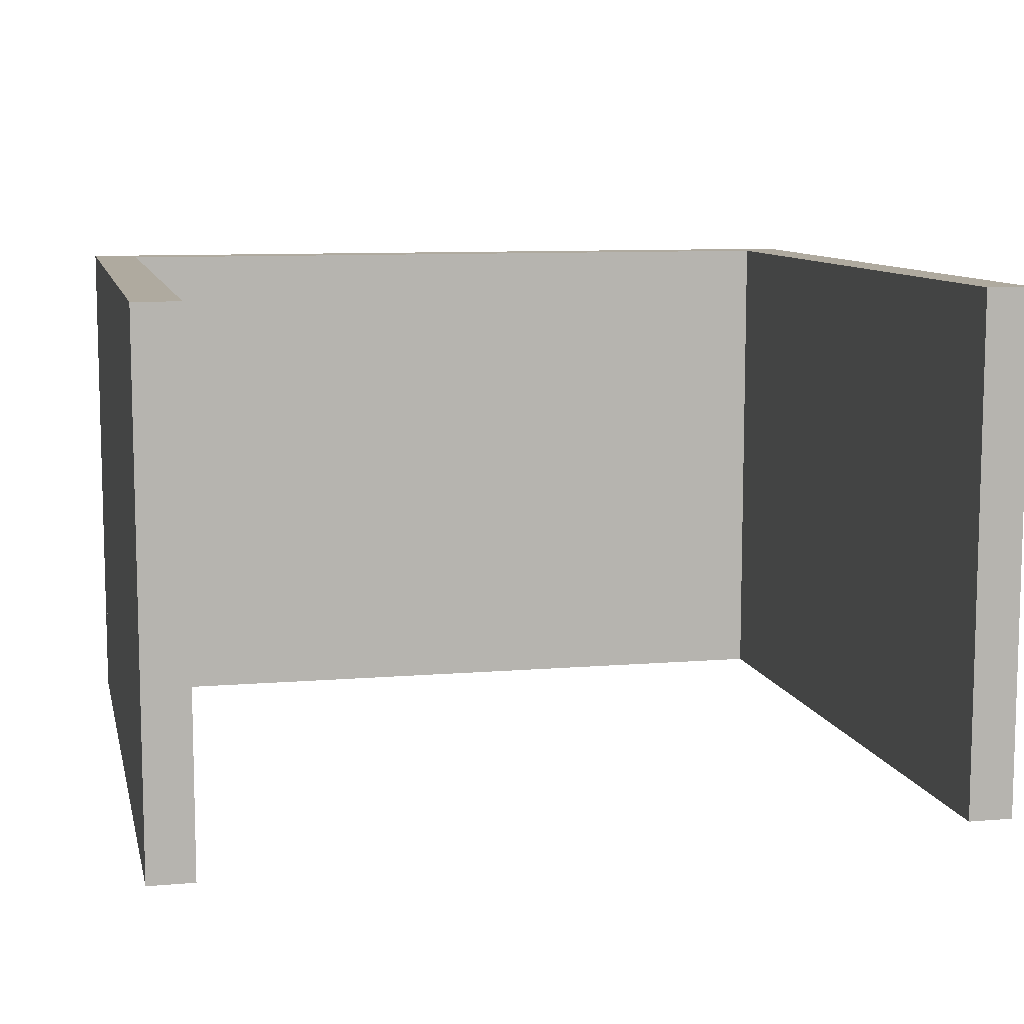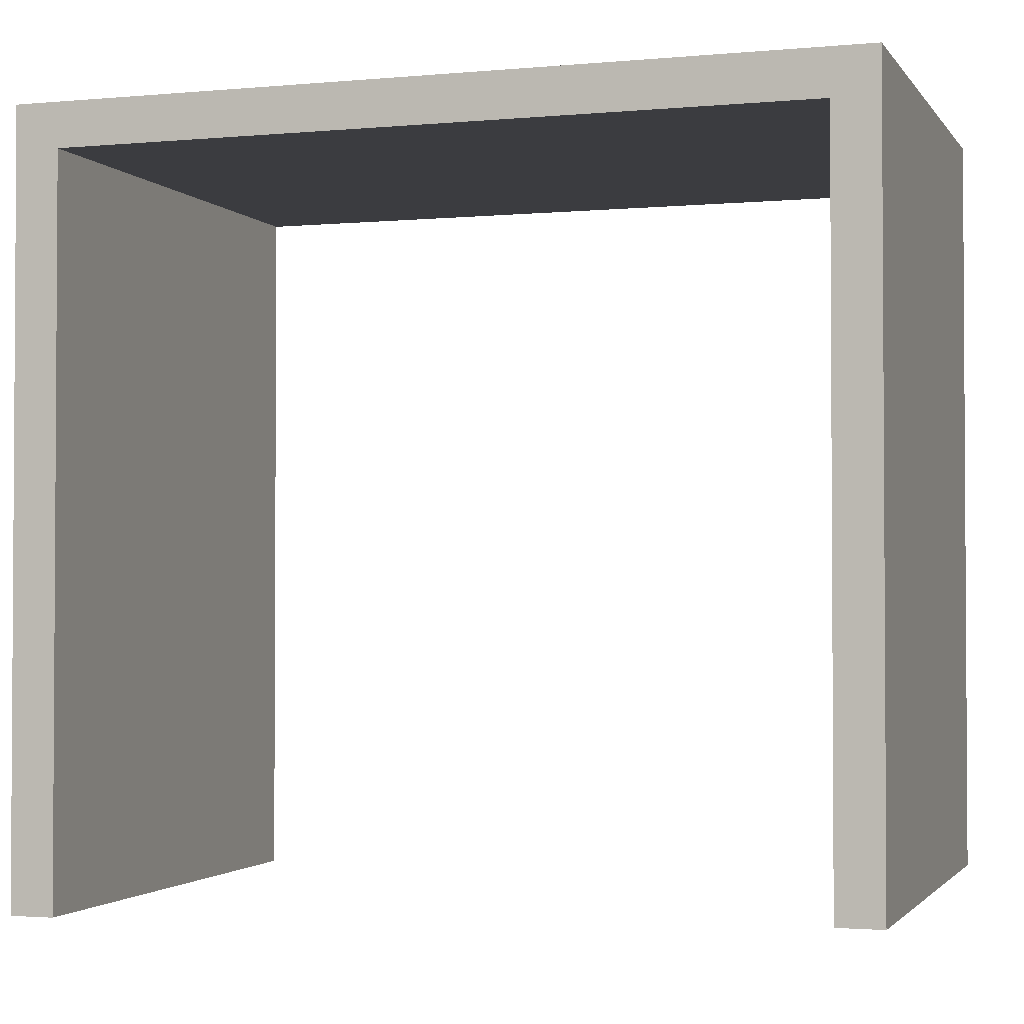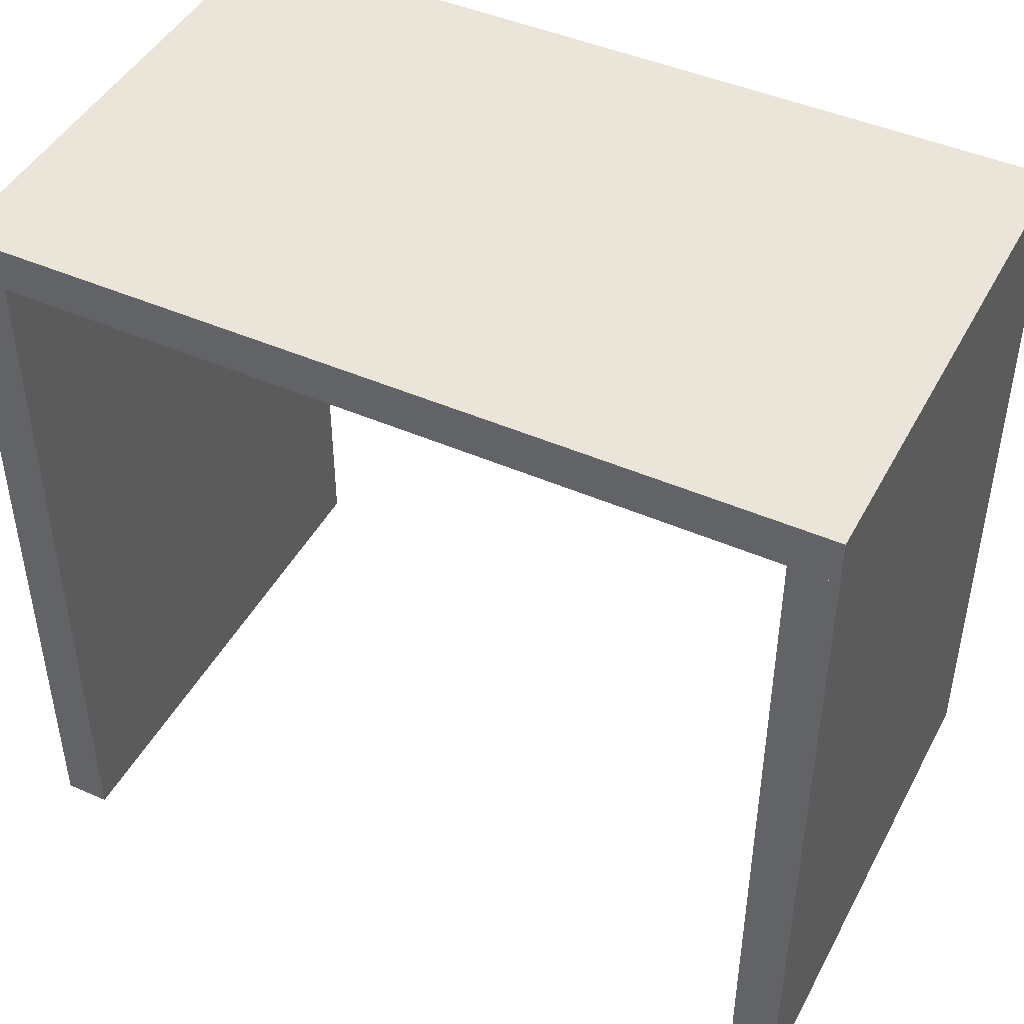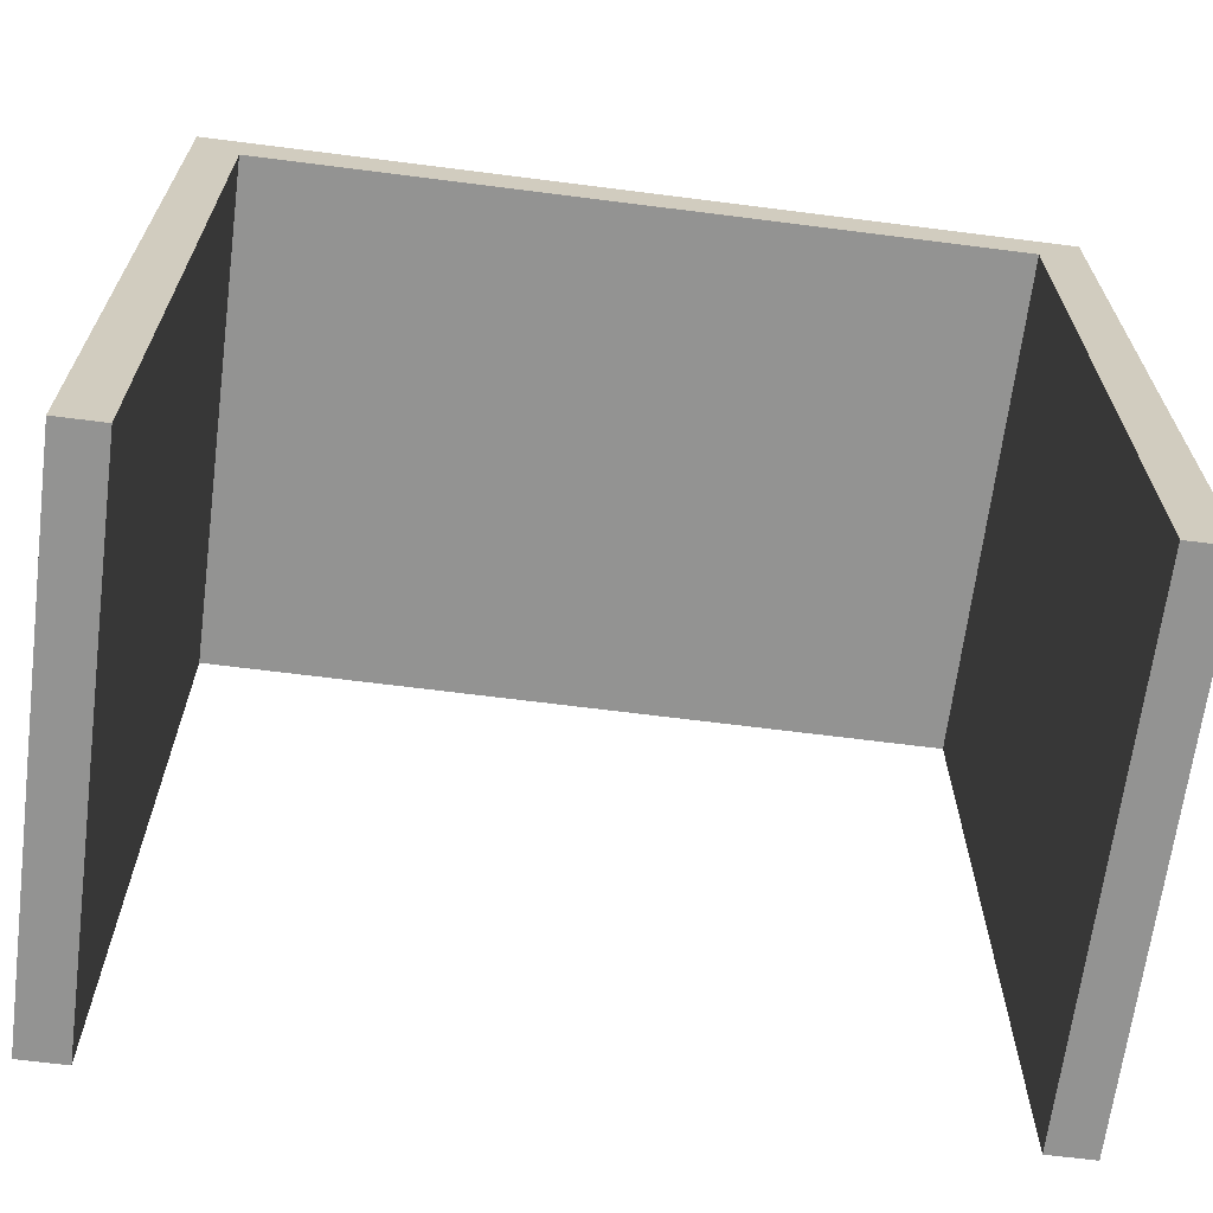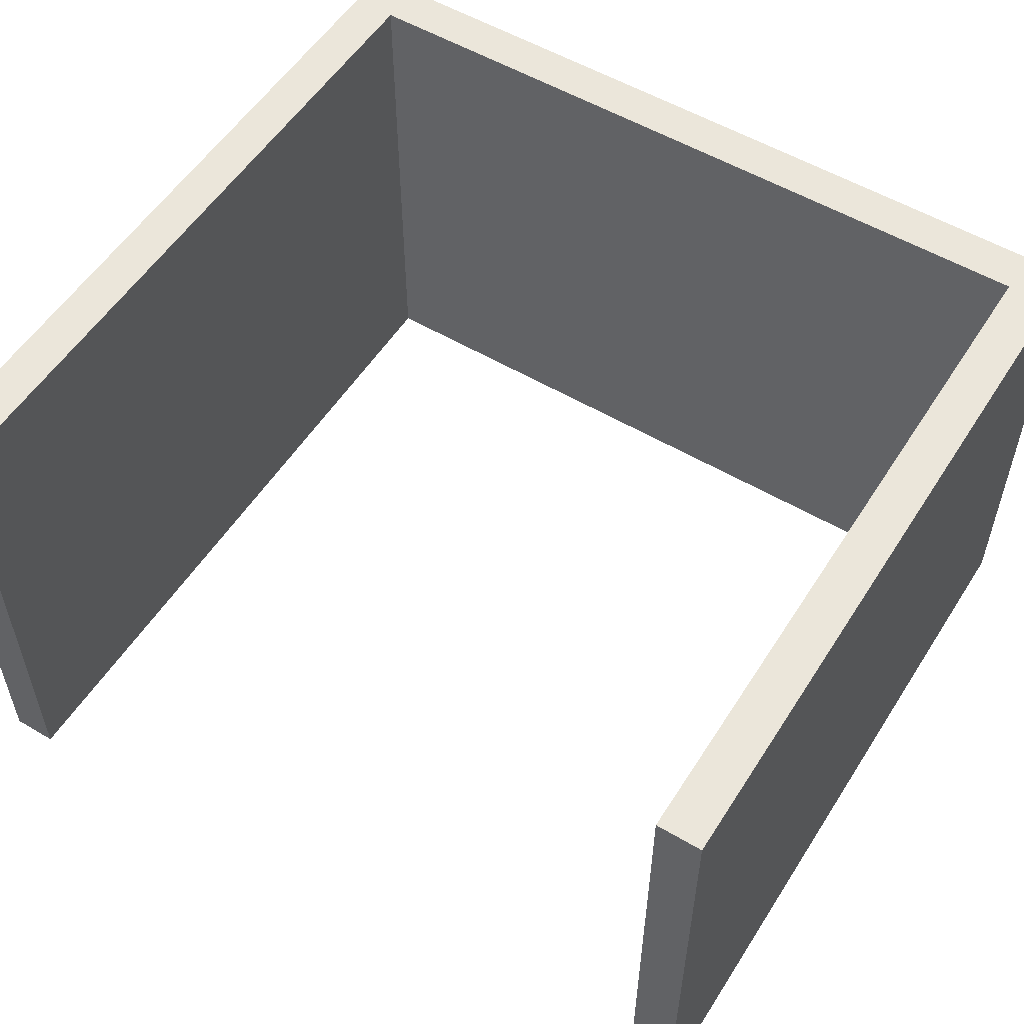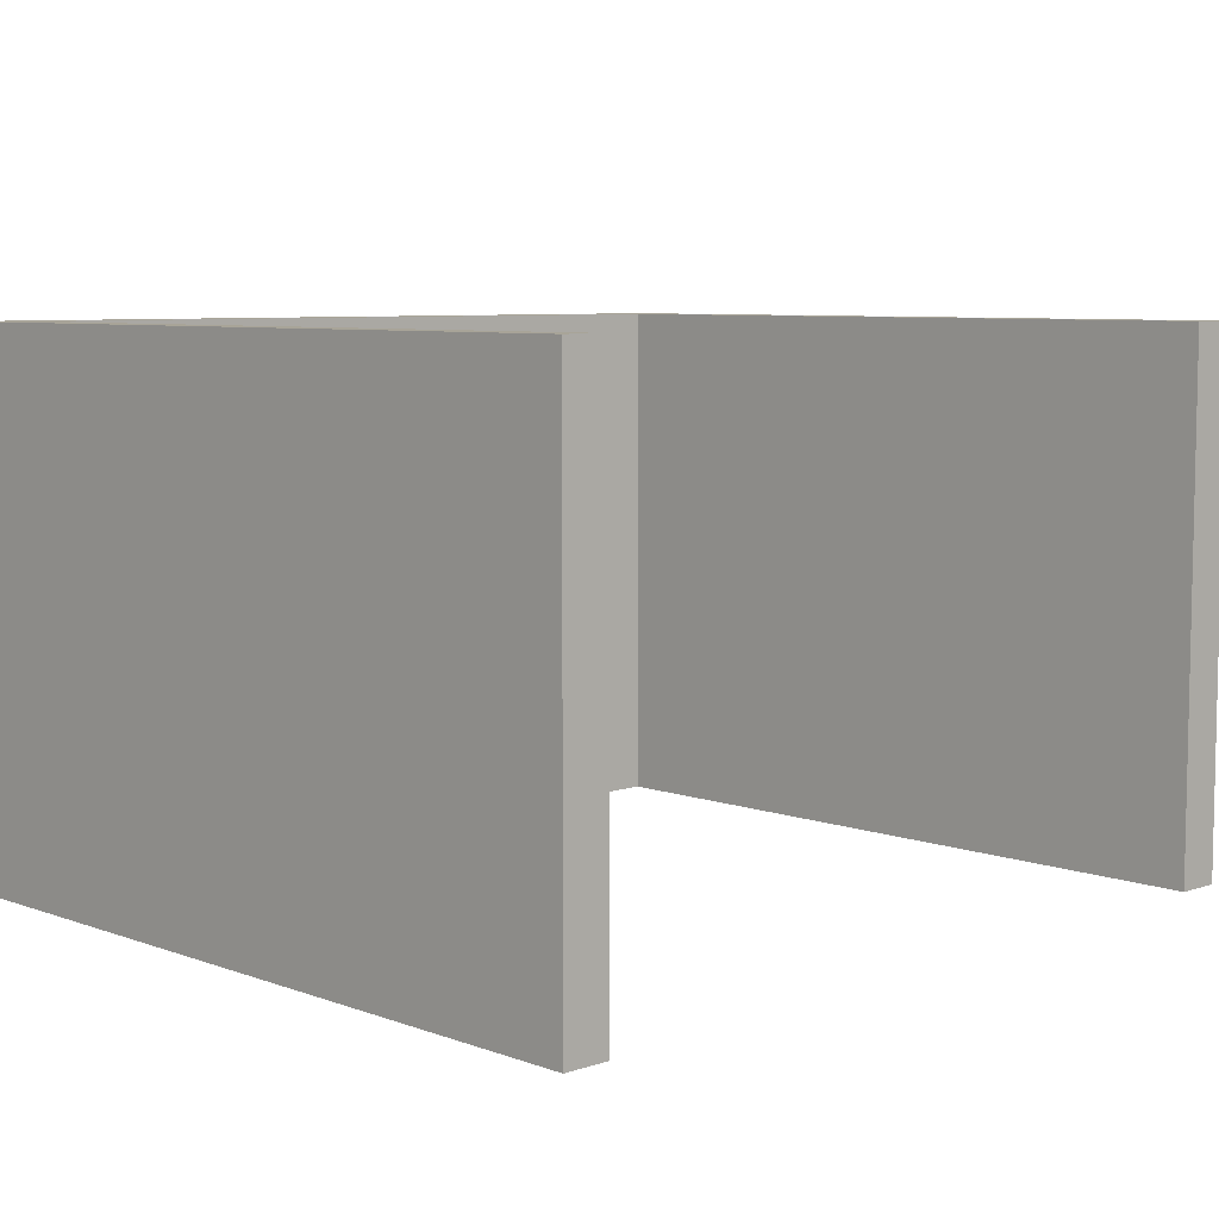
<metadata>
{"format":"obj","ext":"obj","renderer":"f3d","projection":"perspective","resolution":1024,"background":"white","views":[{"elev":9.4,"azim":-12.4,"up":"+Z"},{"elev":-2.0,"azim":18.2,"up":"+Y"},{"elev":45.4,"azim":26.8,"up":"+Y"},{"elev":-66.7,"azim":-7.3,"up":"+Y"},{"elev":54.7,"azim":32.0,"up":"+Z"},{"elev":7.0,"azim":-43.8,"up":"+Z"}]}
</metadata>
<code>
v 0.3335 -0.3438 0.2061
v 0.2976 -0.3438 -0.2061
v 0.3335 -0.3438 -0.2061
v 0.2976 -0.3438 0.2061
v 0.3335 0.2232 -0.2061
v 0.2976 0.2232 0.2061
v 0.2976 0.2232 -0.2061
v 0.3335 0.2232 0.2061
v 0.3335 0.259 -0.2061
v 0.3335 0.259 0.2061
v -0.2976 0.2232 -0.2061
v -0.2976 0.2232 0.2061
v -0.3335 0.2232 -0.2061
v -0.3335 0.259 0.2061
v -0.2976 -0.3617 0.2061
v -0.3335 0.259 -0.2061
v -0.3335 -0.3617 -0.2061
v -0.3335 0.2232 0.2061
v -0.2976 -0.3617 -0.2061
v -0.3335 -0.3617 0.2061
g mesh1_mesh1-geometry
f 1 2 3
f 2 1 4
f 3 2 1
f 4 1 2
f 2 5 3
f 3 5 2
f 5 1 3
f 3 1 5
f 1 6 4
f 4 6 1
f 6 2 4
f 4 2 6
f 5 2 7
f 7 2 5
f 1 5 8
f 8 5 1
f 6 1 8
f 8 1 6
f 2 6 7
f 7 6 2
f 8 7 5
f 5 7 8
f 7 9 5
f 5 9 7
f 9 8 5
f 5 8 9
f 7 8 6
f 6 8 7
f 10 6 8
f 8 6 10
f 6 11 7
f 7 11 6
f 11 9 7
f 7 9 11
f 8 9 10
f 10 9 8
f 10 12 6
f 6 12 10
f 11 6 12
f 12 6 11
f 13 9 11
f 11 9 13
f 9 14 10
f 10 14 9
f 14 12 10
f 10 12 14
f 12 13 11
f 11 13 12
f 15 11 12
f 12 11 15
f 9 13 16
f 16 13 9
f 11 17 13
f 13 17 11
f 14 9 16
f 16 9 14
f 12 14 18
f 18 14 12
f 13 12 18
f 18 12 13
f 11 15 19
f 19 15 11
f 18 15 12
f 12 15 18
f 13 14 16
f 16 14 13
f 17 11 19
f 19 11 17
f 17 18 13
f 13 18 17
f 14 13 18
f 18 13 14
f 15 17 19
f 19 17 15
f 15 18 20
f 20 18 15
f 18 17 20
f 20 17 18
f 17 15 20
f 20 15 17
g mesh2_mesh2-geometry
l 18 12
l 20 18
l 18 13
l 18 14
l 12 11
l 15 12
l 12 6
l 17 20
l 20 15
l 13 17
l 11 13
l 13 16
l 16 14
l 14 10
l 7 11
l 11 19
l 19 15
l 6 8
l 6 7
l 4 6
l 17 19
l 9 16
l 8 10
l 10 9
l 5 7
l 7 2
l 8 5
l 1 8
l 2 4
l 1 4
l 9 5
l 5 3
l 3 2
l 3 1

</code>
